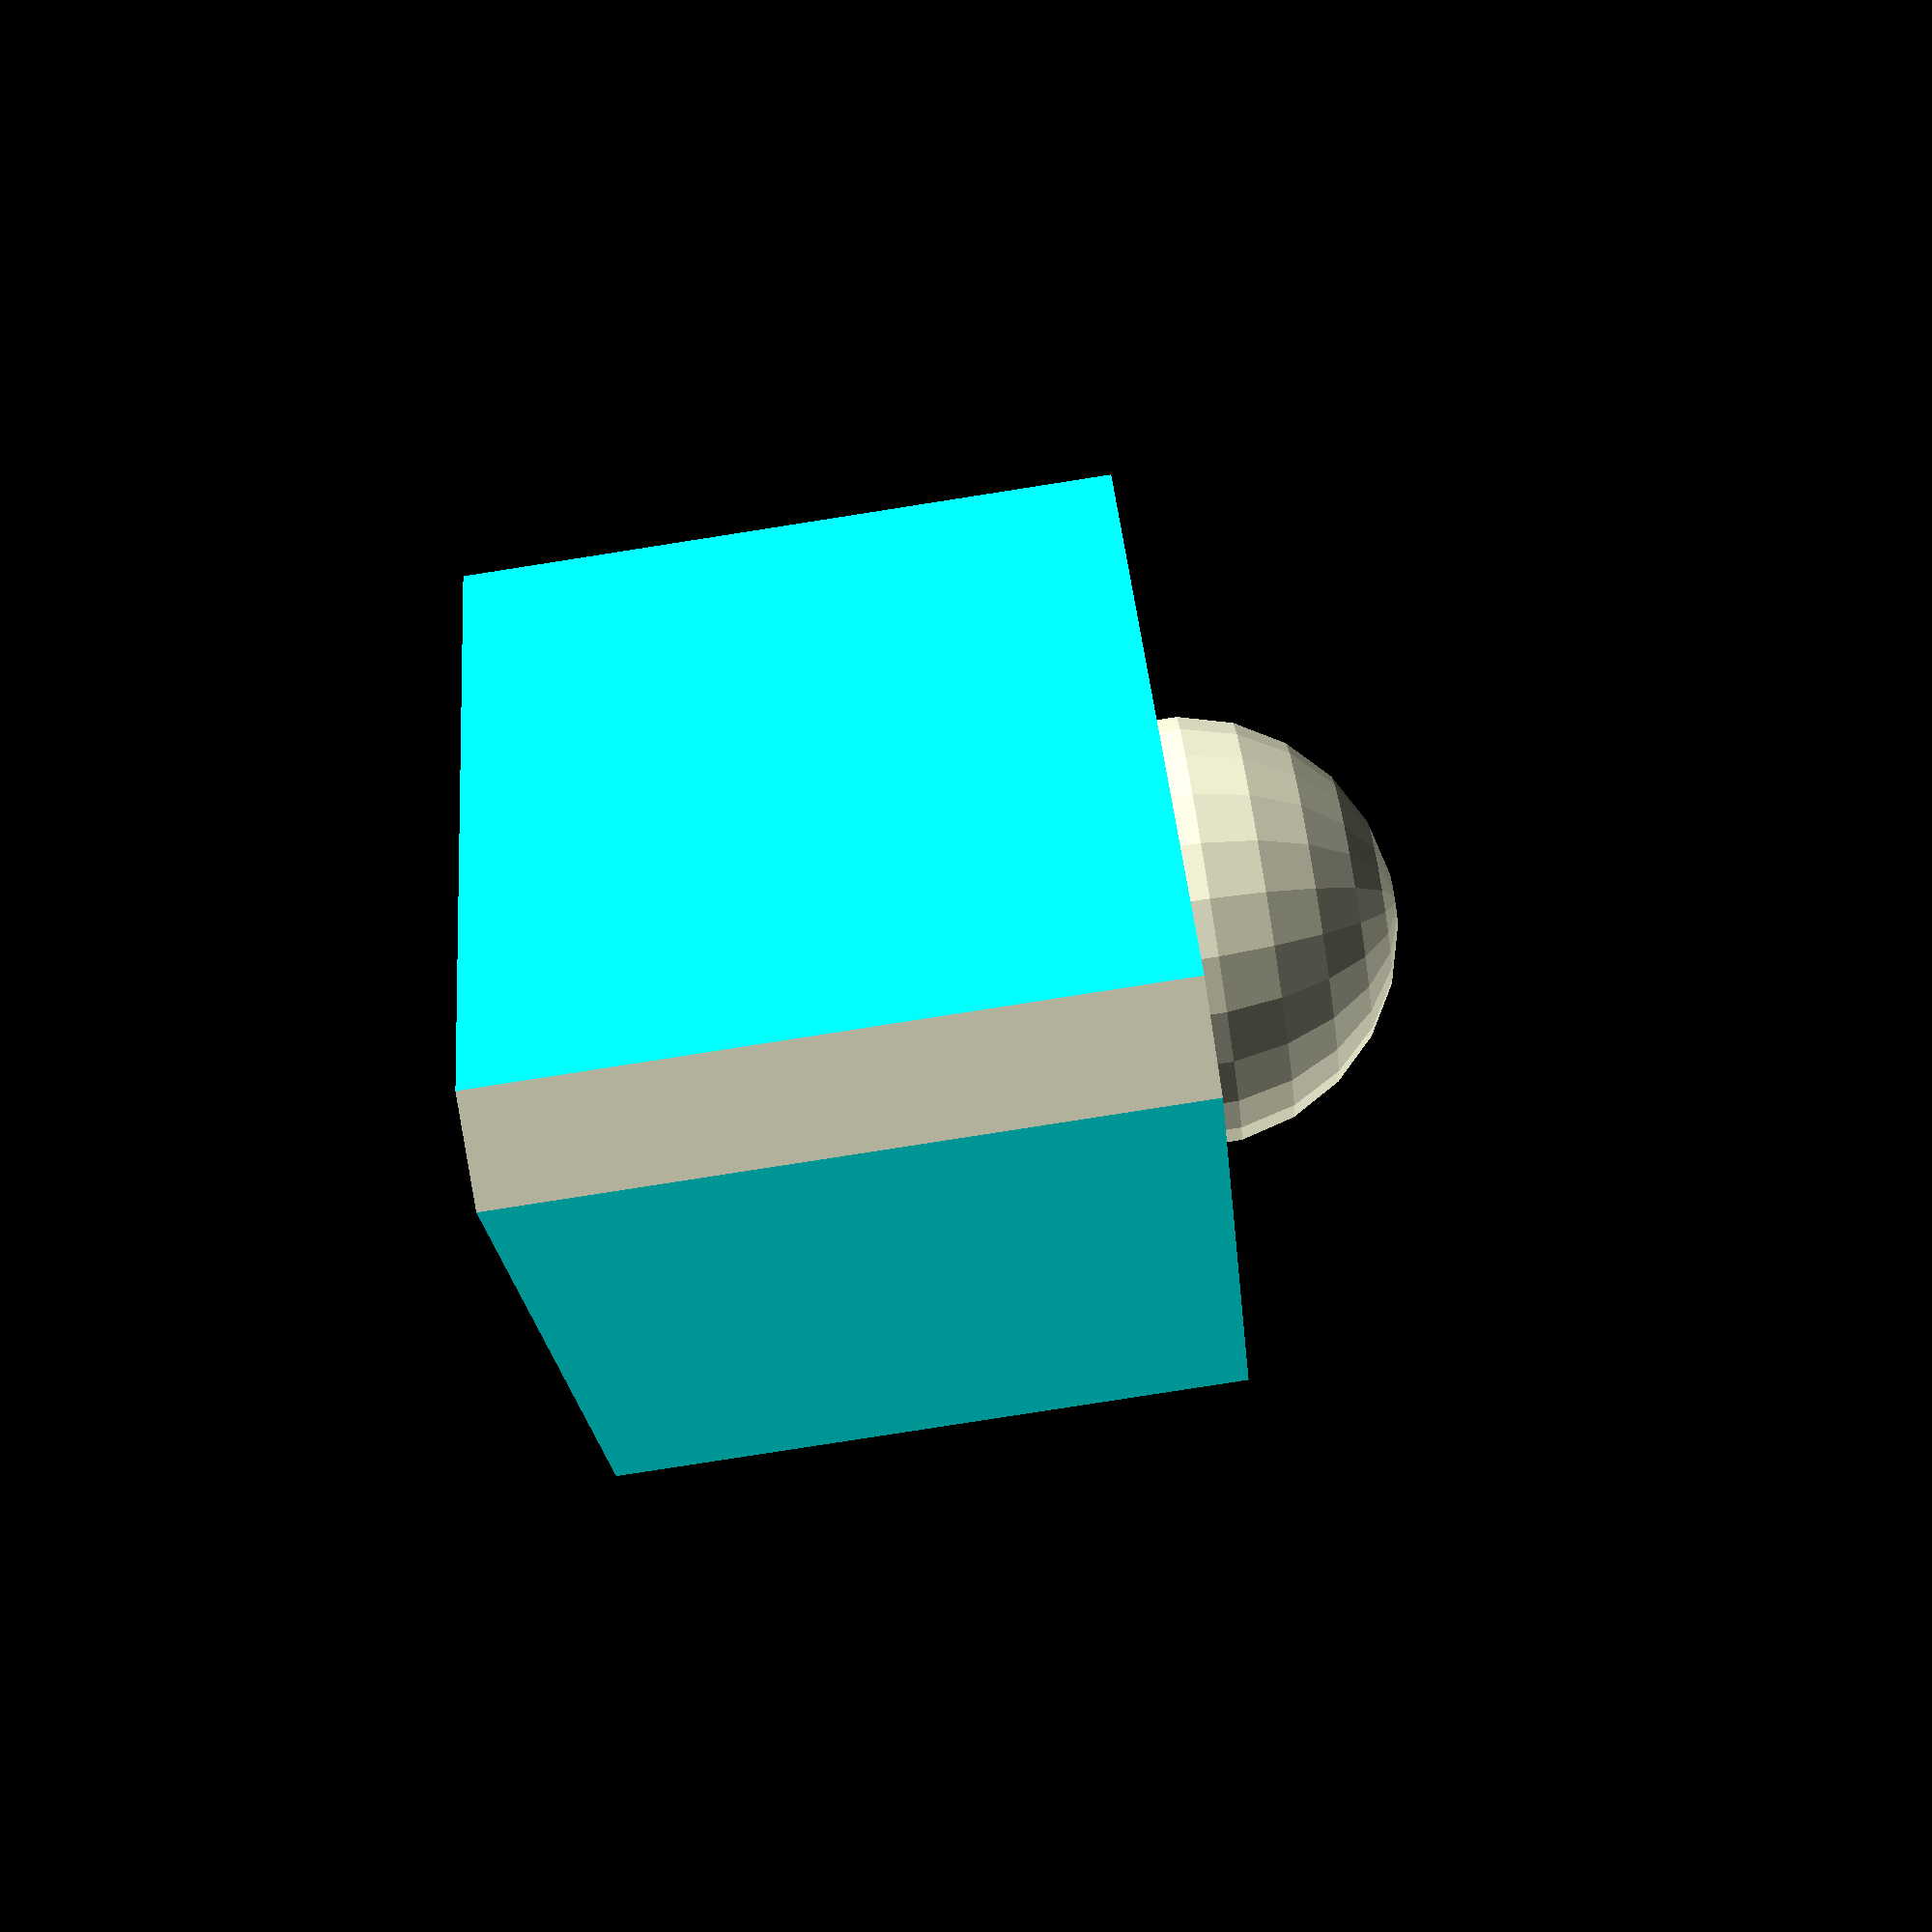
<openscad>
module base_ball_caster(){
	difference(){
		cube([49,32,22.5], center=true);
		screw_hole();
		mirror( [1, 0, 0] ){
			screw_hole();
		}
		linear_extrude(height = 30, center = true, convexity = 10, twist = 0)
			translate([-20,  16]){circle(20,$fn=3);}
		linear_extrude(height = 30, center = true, convexity = 10, twist = 0)
			translate([-20,  -16]){circle(20,$fn=3);}
		mirror([1,0,0]){
			linear_extrude(height = 30, center = true, convexity = 10, twist = 0)
				translate([-20,  16]){circle(20,$fn=3);}
			linear_extrude(height = 30, center = true, convexity = 10, twist = 0)
				translate([-20,  -16]){circle(20,$fn=3);}
		}
	}
	translate([0,0,11.25]){
		sphere(r = 7.5, center=true);
	}
}

module screw_hole(){
	translate([19.5,0,0]) 
		cylinder(r1=1.5, r2=1.5, h=7, center=true, $fn=20);
}


base_ball_caster();






</openscad>
<views>
elev=260.9 azim=271.5 roll=261.1 proj=p view=wireframe
</views>
